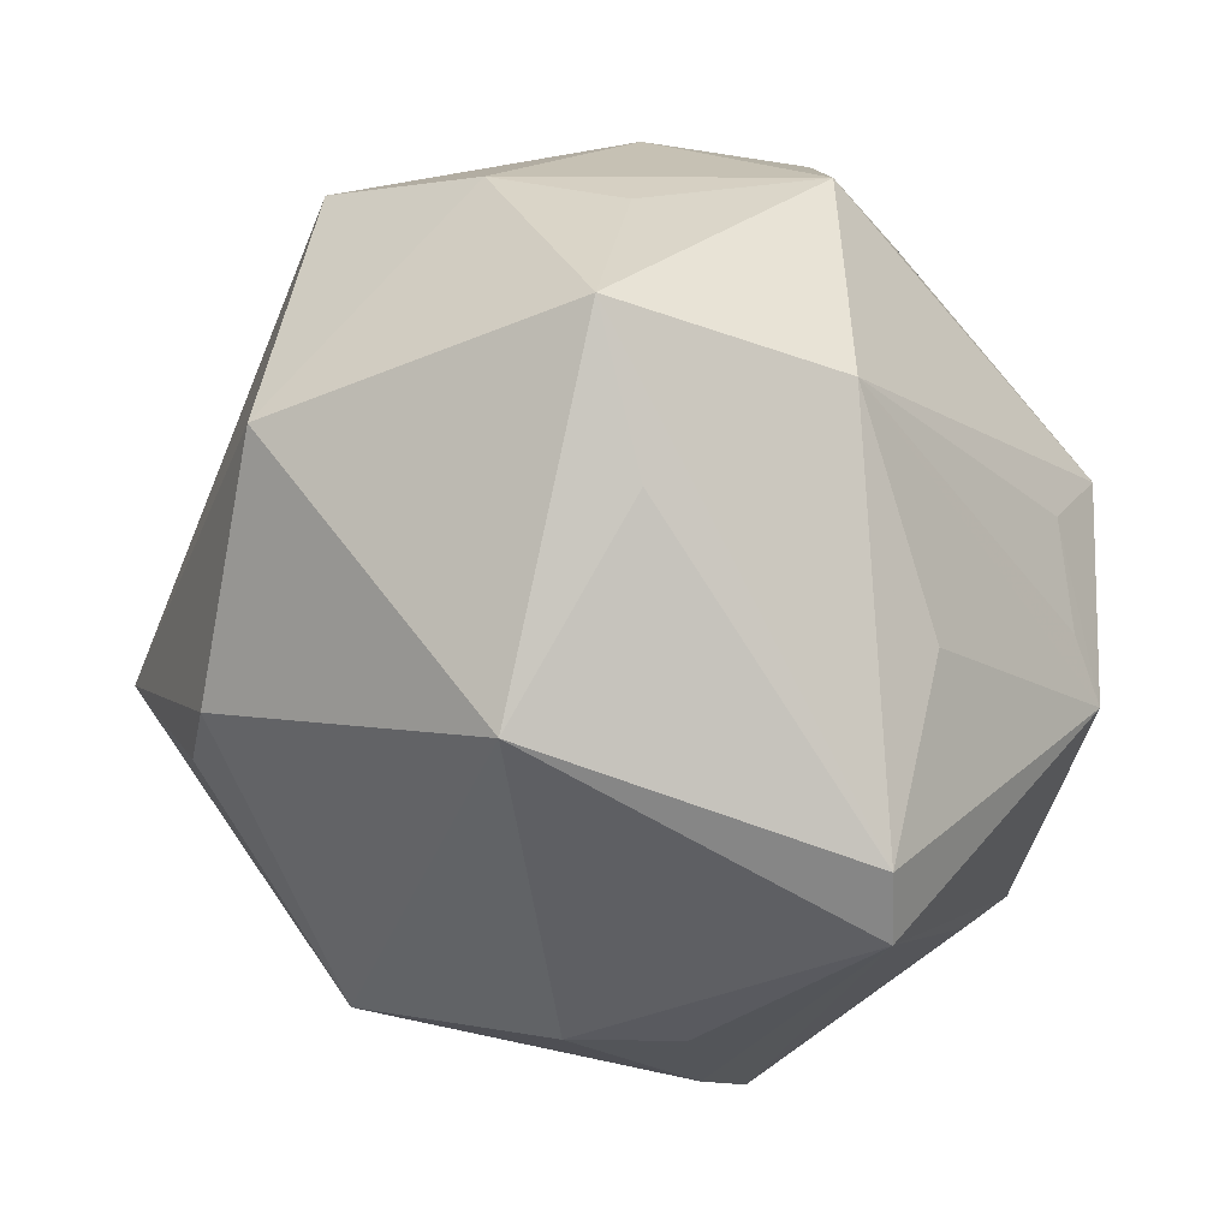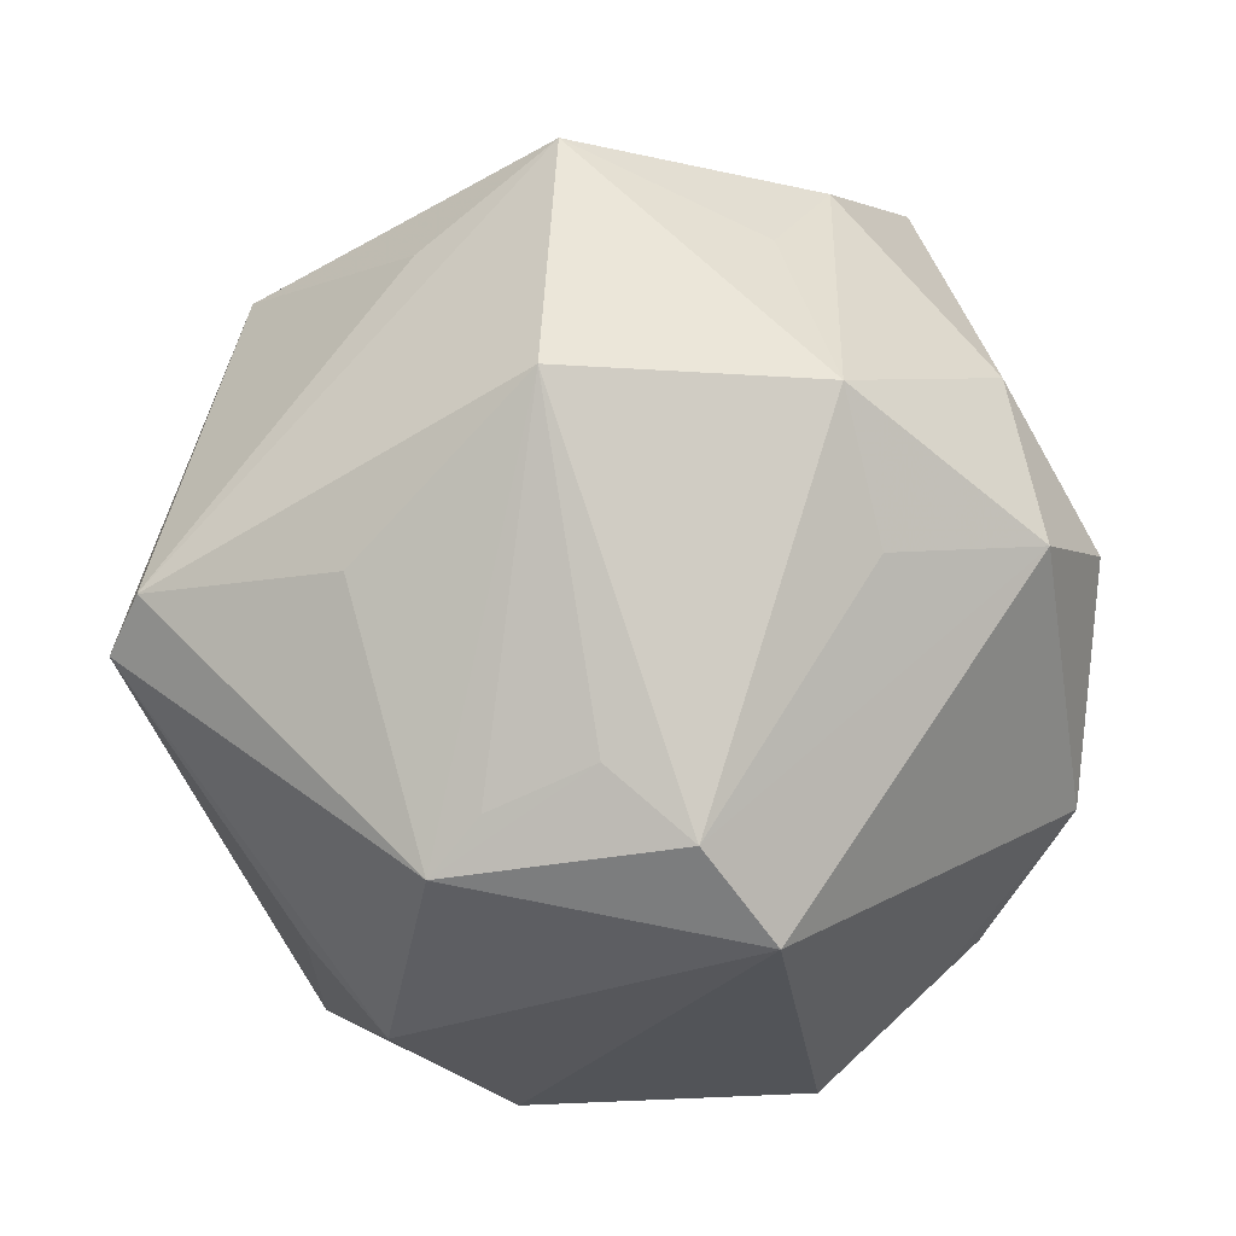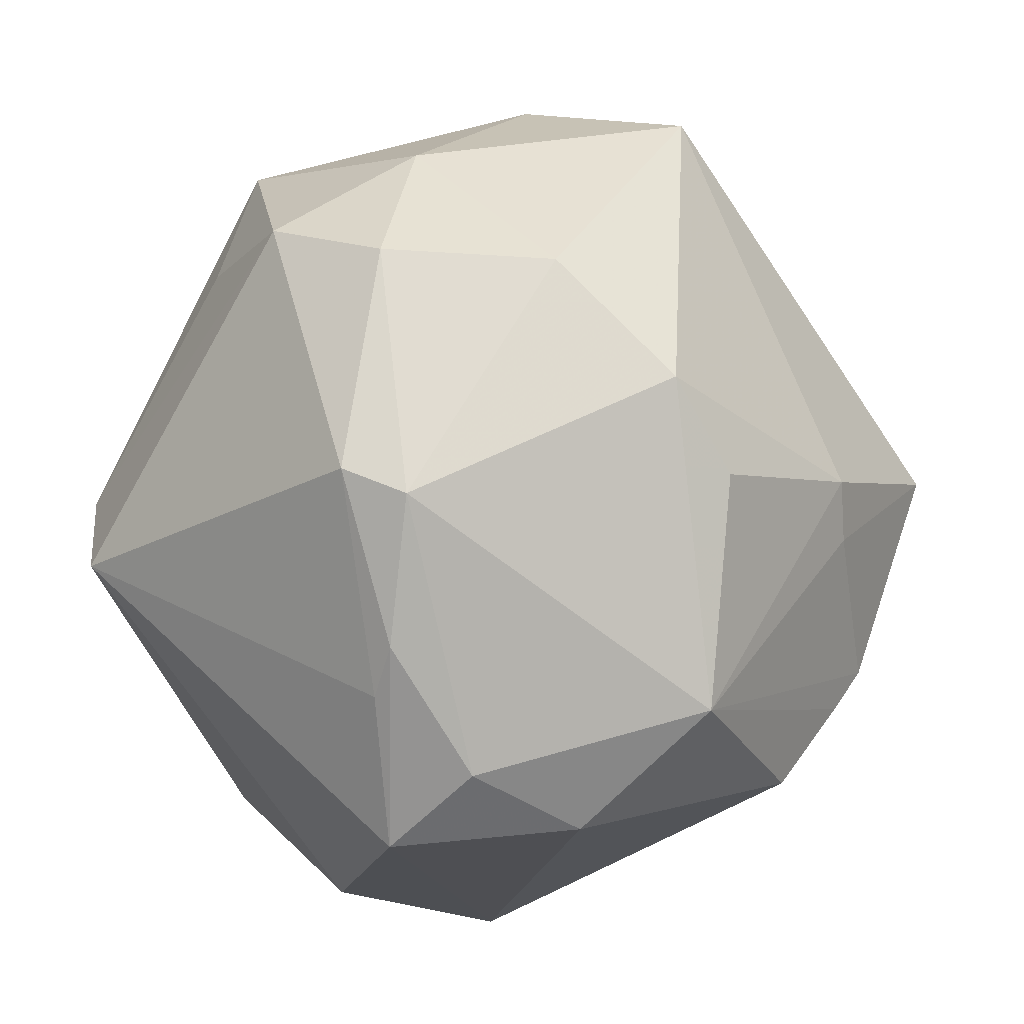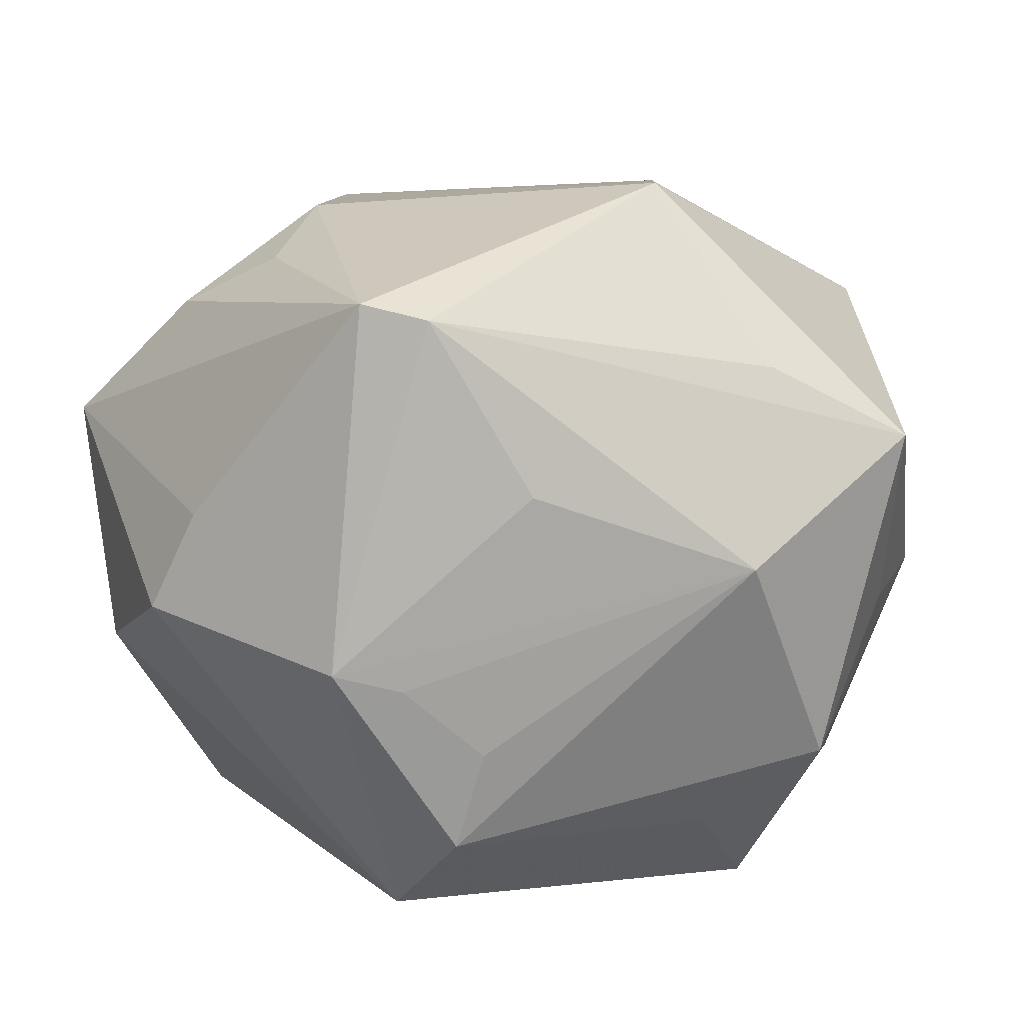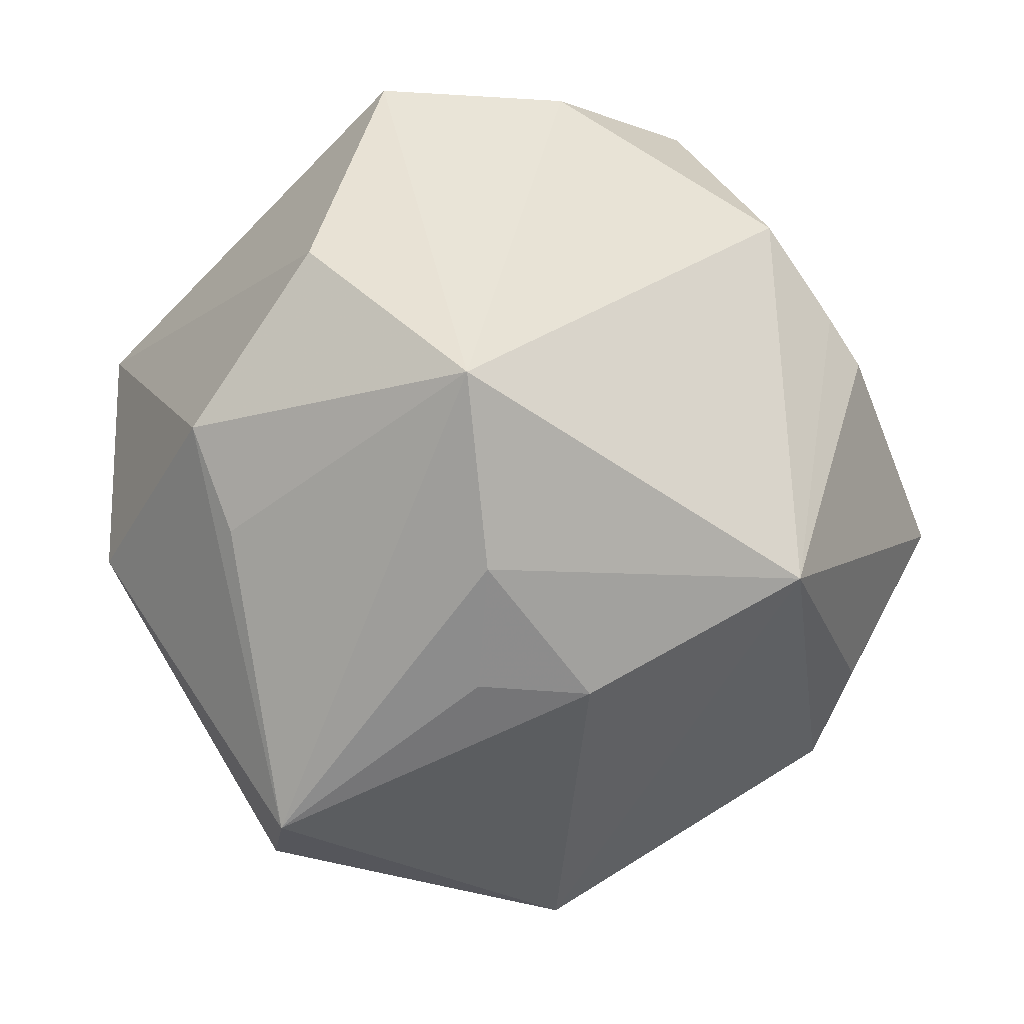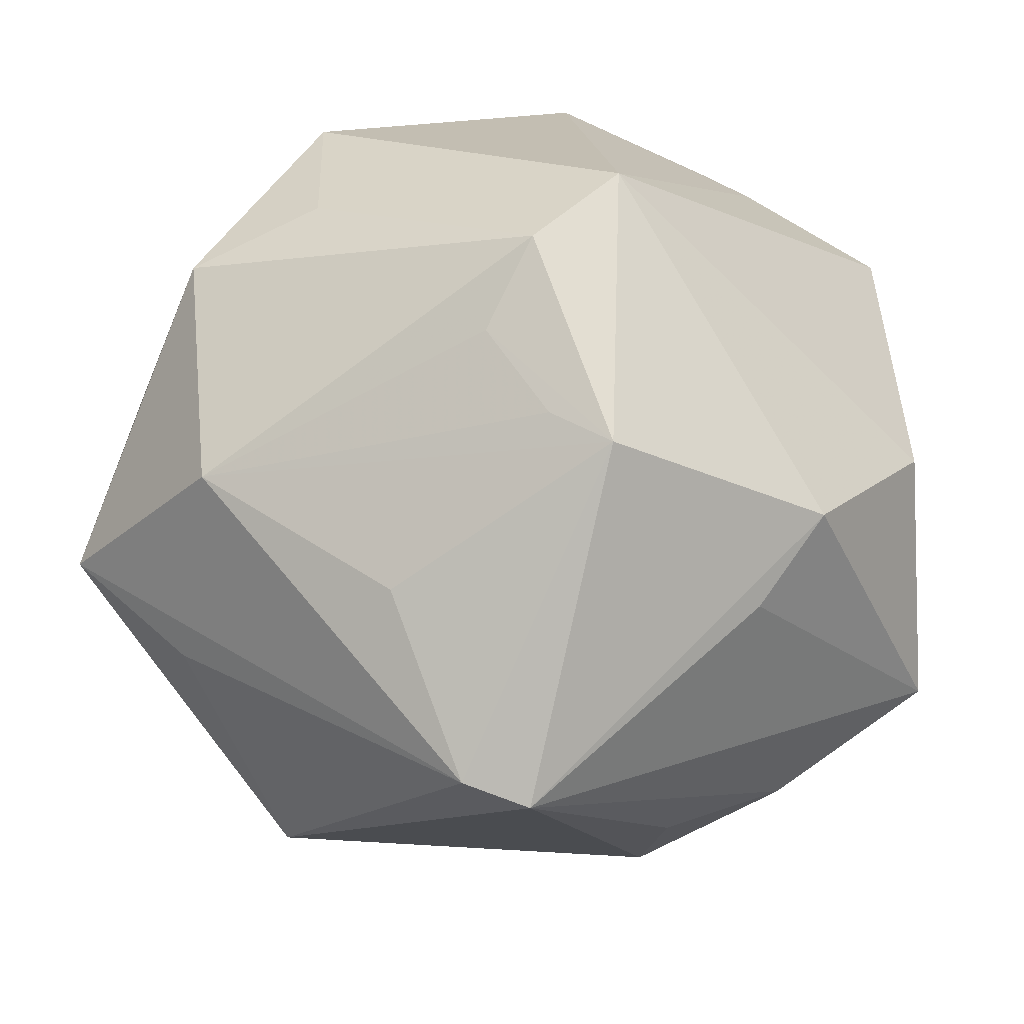
<metadata>
{"format":"obj","ext":"obj","renderer":"f3d","projection":"perspective","resolution":1024,"background":"white","views":[{"elev":-46.0,"azim":112.1,"up":"+Y"},{"elev":-77.3,"azim":81.7,"up":"+Z"},{"elev":76.8,"azim":-81.5,"up":"+Y"},{"elev":-54.0,"azim":13.5,"up":"+Z"},{"elev":-42.7,"azim":-79.2,"up":"+Y"},{"elev":-26.5,"azim":-172.9,"up":"+Y"}]}
</metadata>
<code>
v -0.01697 -0.01682 -0.04613
v -0.01889 -0.04565 0.001814
v 0.02026 0.04624 0.004268
v 0.05275 -0.01437 -0.01714
v 0.04582 0.00852 -0.0181
v -0.03249 -0.04008 0.005567
v 0.03498 0.03411 -0.01493
v -0.009712 -0.01248 -0.04595
v 0.05004 0.01451 -0.00352
v -0.0204 0.005502 0.0467
v -0.01471 0.00246 0.04949
v 0.008241 0.04631 0.02
v 0.03532 0.016 -0.03637
v -0.02731 0.04314 -0.007757
v 0.0164 -0.02169 0.04363
v -0.002603 -0.001943 -0.04727
v -0.008468 0.008296 -0.0506
v -0.02785 0.03561 0.02963
v -0.01836 0.0178 -0.048
v 0.0472 0.02505 0.01673
v -0.03958 0.0362 0.00347
v -0.05174 -0.004025 -0.01227
v -0.01445 -0.04508 0.0141
v 0.009809 -0.02904 -0.03611
v -0.04289 0.02831 0.01664
v 0.02899 -0.04461 0.002356
v -0.0483 0.02883 -0.005125
v -0.03204 -0.02862 -0.02534
v -0.03159 0.01154 0.04076
v -0.05092 -0.02701 0.006795
v -0.004936 -0.05211 -0.02477
v 0.01818 0.04717 -0.01601
v 0.002582 -0.04975 -0.02751
v 0.0389 -0.02718 -0.01634
v 0.01271 -0.003184 0.05473
v -0.0009888 0.04105 0.02794
v 0.03268 -0.01319 -0.03645
v -0.0401 -0.01875 -0.0285
v -0.011 0.05061 -0.008177
v -0.01539 -0.03233 0.03961
v -0.03256 0.03882 -0.00894
v 0.02621 -0.02595 0.03719
v 0.005276 0.02087 0.04267
v 0.01957 0.02232 -0.03824
v -0.001144 0.01724 0.04412
v -0.008981 0.0495 -0.01602
v 0.04915 -0.01241 0.02161
v 0.02102 0.0395 -0.02979
f 27 30 25
f 37 13 4
f 17 13 37
f 33 37 4
f 4 9 47
f 47 9 20
f 3 12 20
f 20 12 43
f 44 17 48
f 48 13 44
f 44 13 17
f 7 13 48
f 9 13 7
f 20 9 7
f 7 3 20
f 5 9 4
f 4 13 5
f 5 13 9
f 48 17 19
f 38 30 22
f 30 27 22
f 22 19 38
f 27 19 22
f 21 27 25
f 38 19 1
f 1 19 17
f 28 30 38
f 34 33 4
f 40 30 6
f 6 23 40
f 42 47 35
f 20 43 35
f 35 47 20
f 18 21 25
f 32 7 48
f 3 7 32
f 27 21 14
f 17 37 16
f 16 1 17
f 37 33 24
f 24 1 37
f 33 1 24
f 31 1 33
f 38 1 31
f 31 28 38
f 30 28 31
f 31 6 30
f 26 47 42
f 4 47 26
f 26 34 4
f 33 34 26
f 26 31 33
f 23 31 26
f 26 42 40
f 40 23 26
f 40 42 15
f 15 35 40
f 42 35 15
f 36 43 12
f 12 18 36
f 36 18 43
f 40 35 11
f 41 19 27
f 27 14 41
f 48 19 46
f 46 32 48
f 19 41 46
f 46 41 14
f 37 1 8
f 8 16 37
f 1 16 8
f 23 6 2
f 2 31 23
f 6 31 2
f 43 18 45
f 18 11 45
f 45 35 43
f 45 11 35
f 29 18 25
f 25 30 29
f 29 30 40
f 3 32 39
f 32 46 39
f 12 3 39
f 39 18 12
f 39 46 14
f 21 18 39
f 39 14 21
f 10 11 18
f 18 29 10
f 40 11 10
f 10 29 40

</code>
